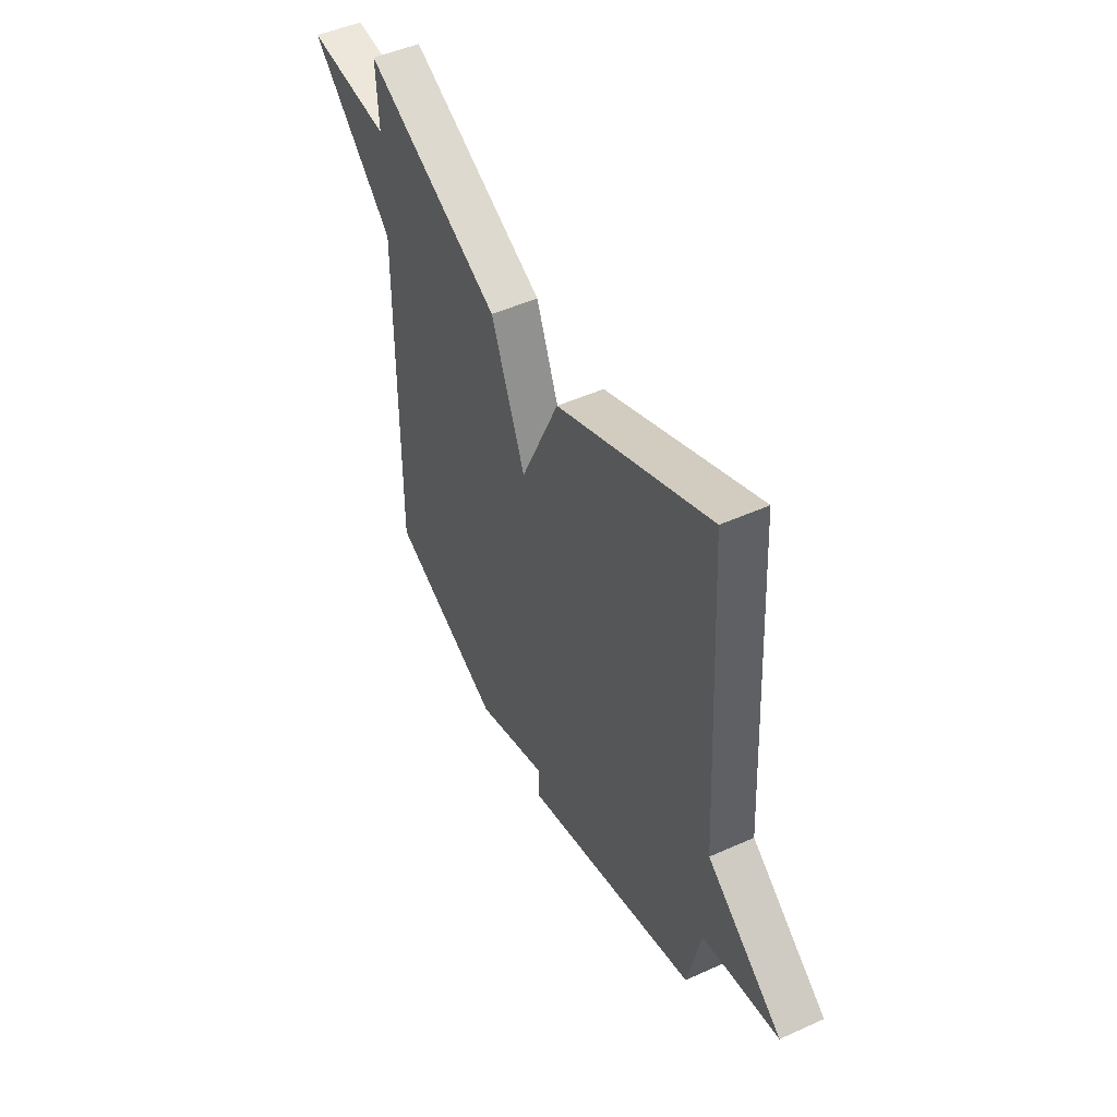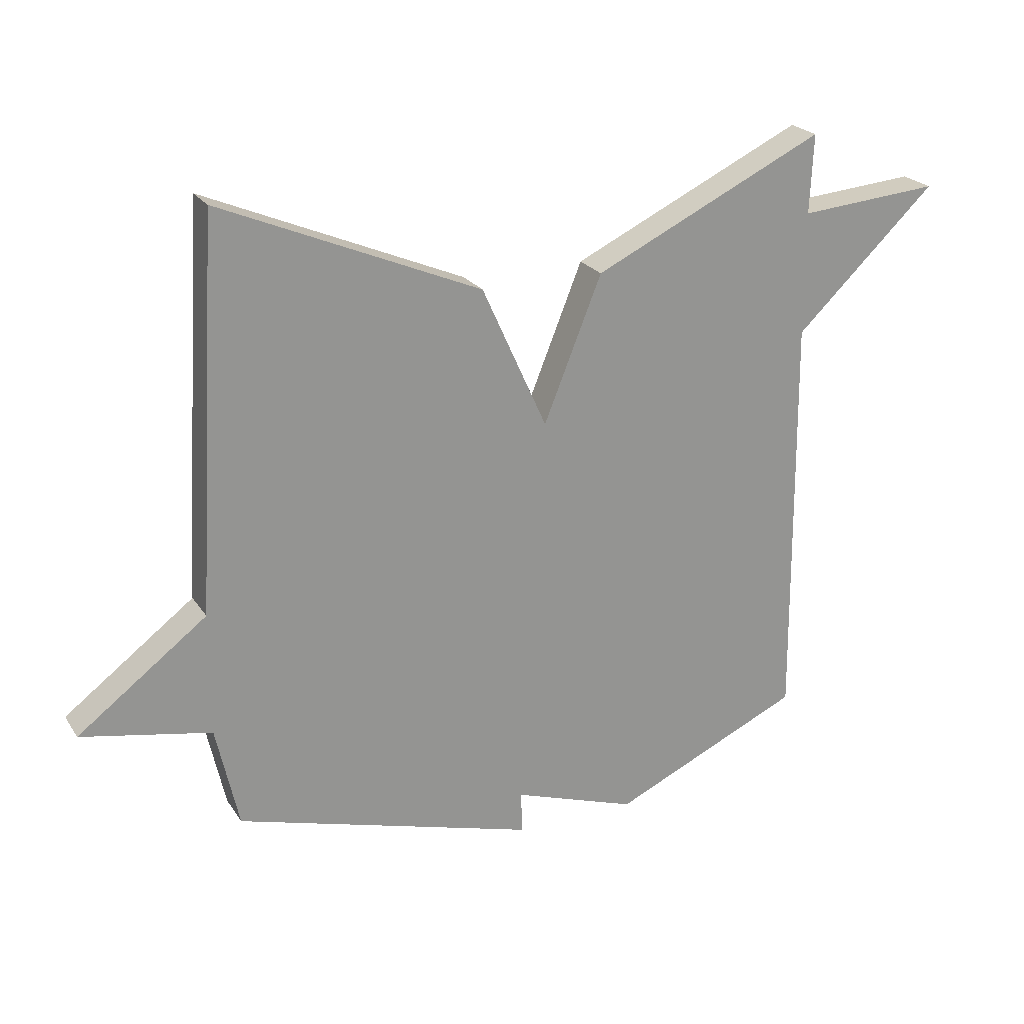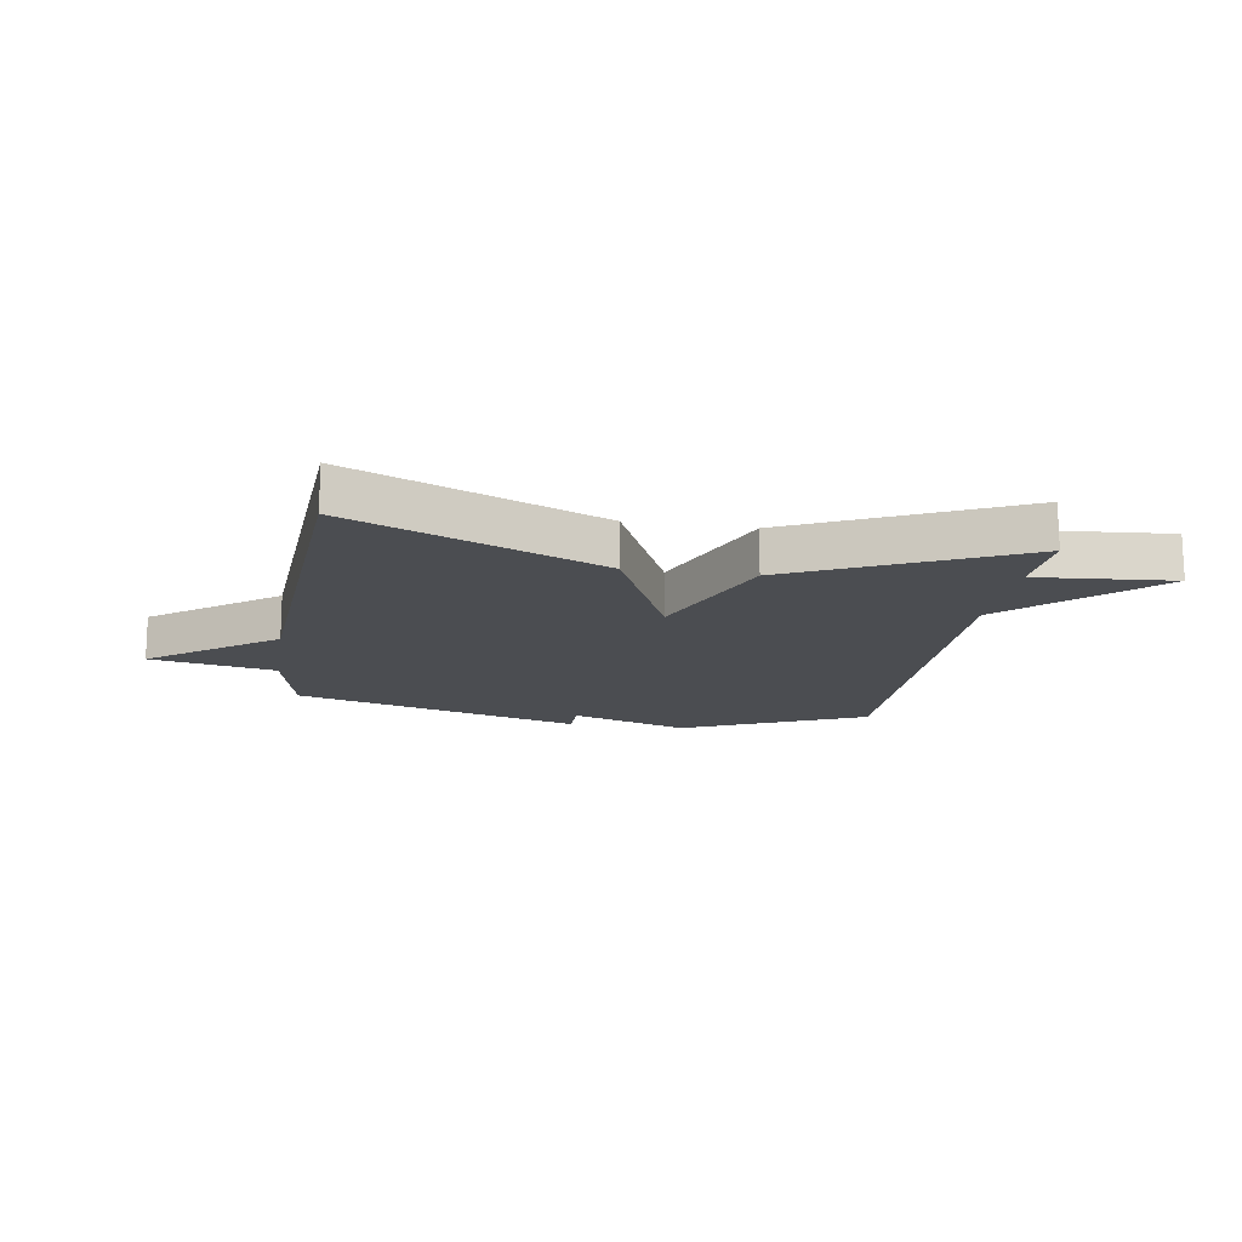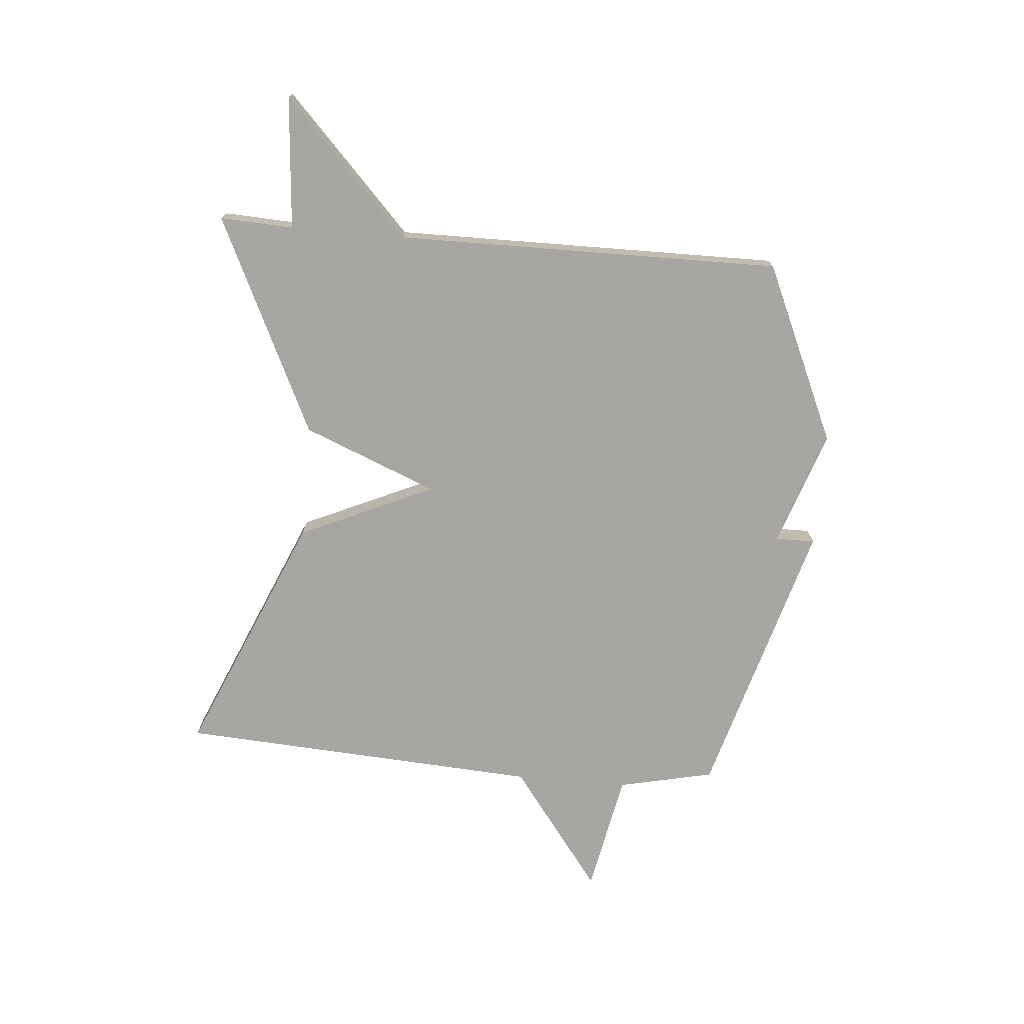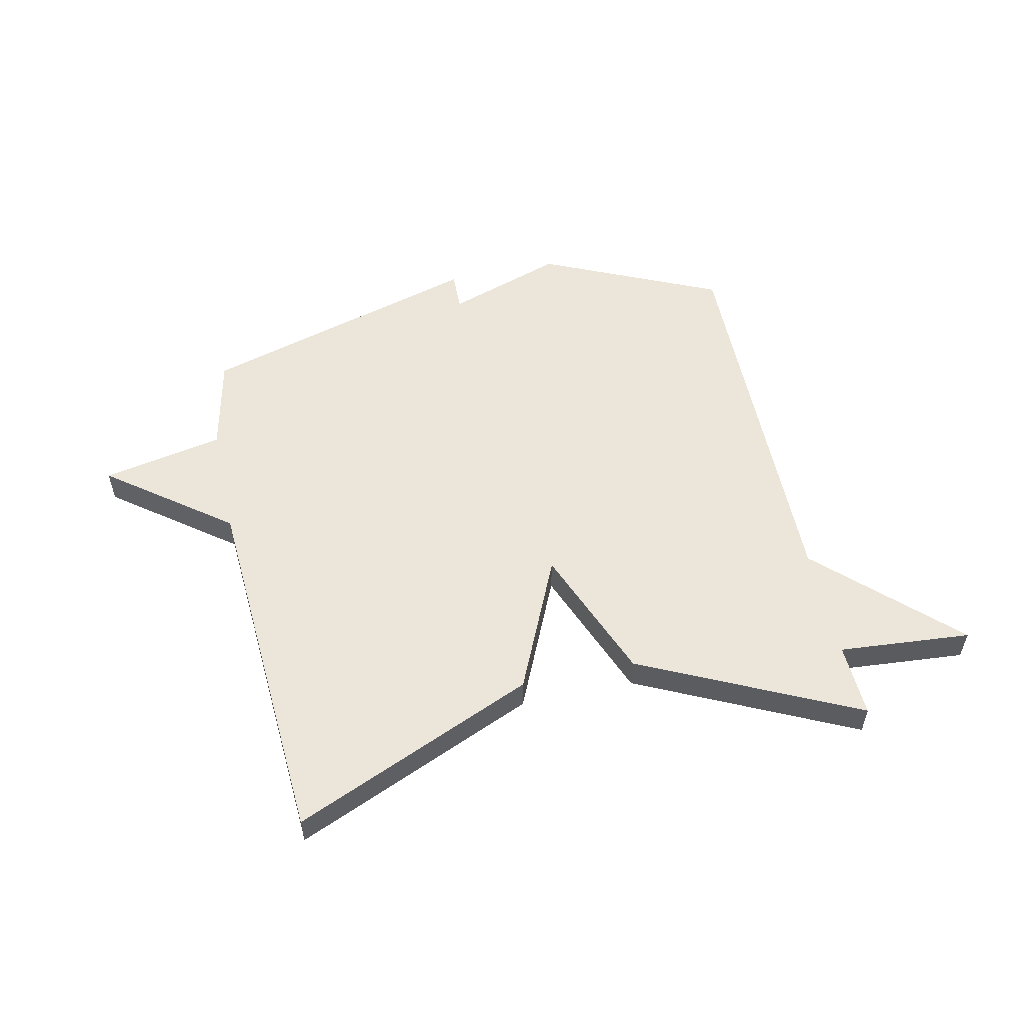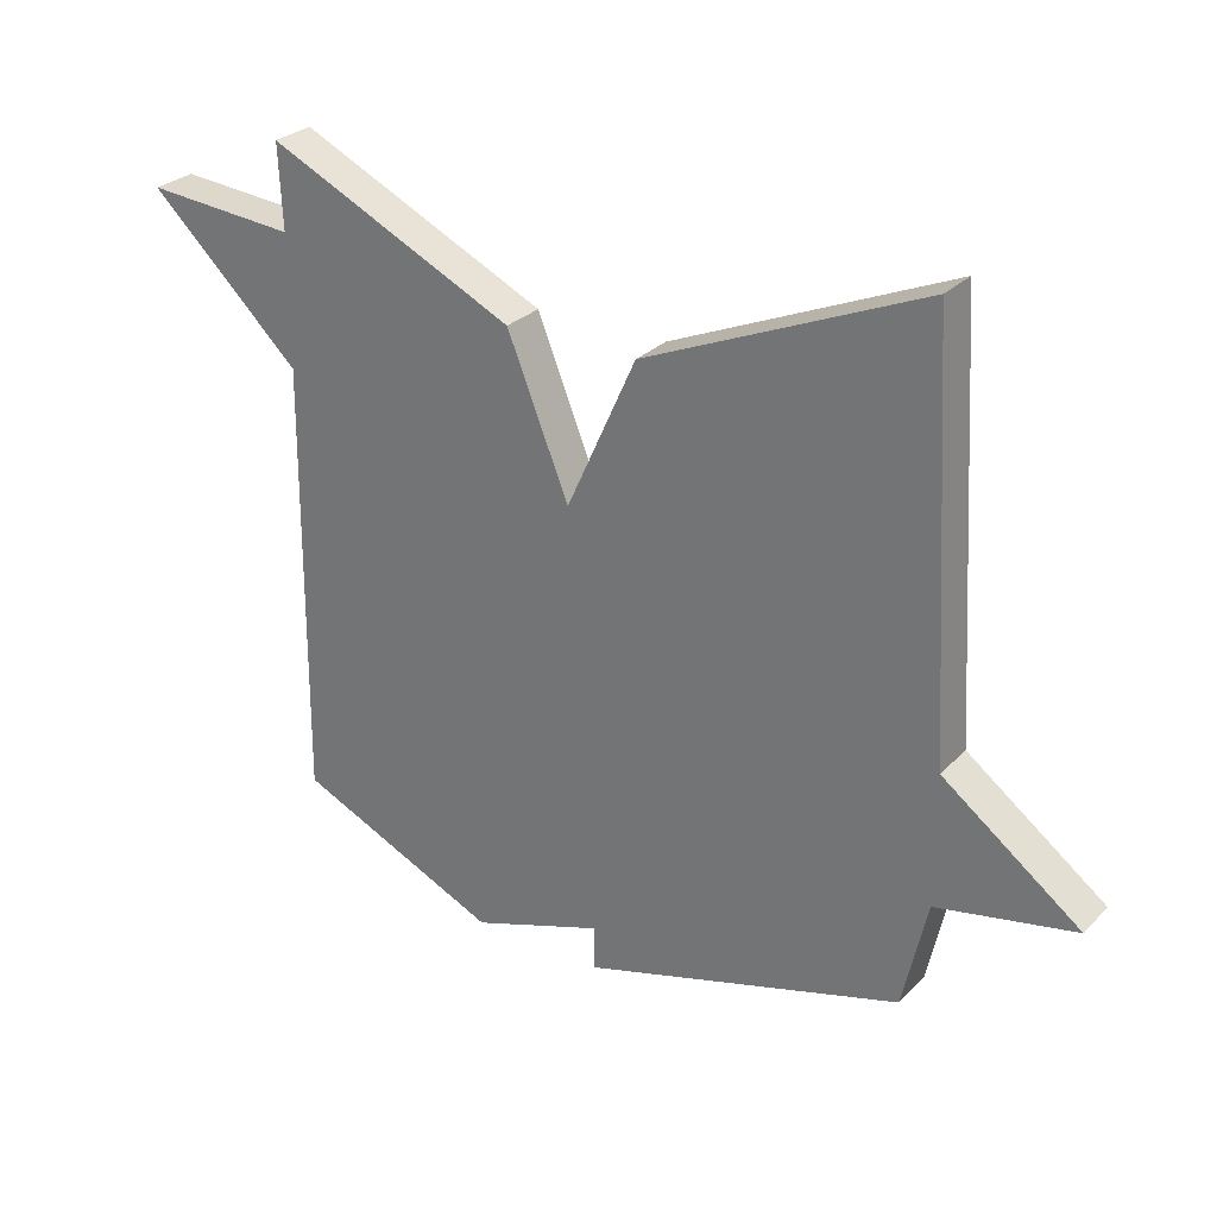
<metadata>
{"format":"obj","ext":"obj","renderer":"f3d","projection":"perspective","resolution":1024,"background":"white","views":[{"elev":48.5,"azim":-116.7,"up":"+Z"},{"elev":23.0,"azim":-24.9,"up":"+Z"},{"elev":-15.6,"azim":-9.2,"up":"+Y"},{"elev":-74.1,"azim":85.0,"up":"+Y"},{"elev":55.1,"azim":-12.3,"up":"+Y"},{"elev":28.0,"azim":-145.9,"up":"+Z"}]}
</metadata>
<code>
v 0.5 0.07 -0.5
v 0.19 0.07 -0.64
v -0.011 0.07 -0.572
v -0.01 0.07 -0.64
v -0.5 0.07 -0.5
v -0.537 0.07 -0.333
v -0.748 0.07 -0.292
v -0.537 0.07 -0.133
v -0.5 0.07 0.5
v -0.077 0.07 0.32
v 0.029 0.07 0.086
v 0.123 0.07 0.32
v 0.5 0.07 0.5
v 0.494 0.07 0.372
v 0.724 0.07 0.391
v 0.494 0.07 0.172
v 0.5 0 -0.5
v 0.19 0 -0.64
v -0.011 0 -0.572
v -0.01 0 -0.64
v -0.5 0 -0.5
v -0.537 0 -0.333
v -0.748 0 -0.292
v -0.537 0 -0.133
v -0.5 0 0.5
v -0.077 0 0.32
v 0.029 0 0.086
v 0.123 0 0.32
v 0.5 0 0.5
v 0.494 0 0.372
v 0.724 0 0.391
v 0.494 0 0.172
f 14 15 16
f 11 12 13 14
f 11 14 16
f 8 9 10 11
f 11 16 1
f 8 11 1
f 7 8 1
f 6 7 1
f 3 4 5 6
f 1 2 3 6
f 32 31 30
f 30 29 28 27
f 32 30 27
f 27 26 25 24
f 17 32 27
f 17 27 24
f 17 24 23
f 17 23 22
f 22 21 20 19
f 22 19 18 17
f 1 17 18 2
f 2 18 19 3
f 3 19 20 4
f 4 20 21 5
f 5 21 22 6
f 6 22 23 7
f 7 23 24 8
f 8 24 25 9
f 9 25 26 10
f 10 26 27 11
f 11 27 28 12
f 12 28 29 13
f 13 29 30 14
f 14 30 31 15
f 15 31 32 16
f 16 32 17 1

</code>
